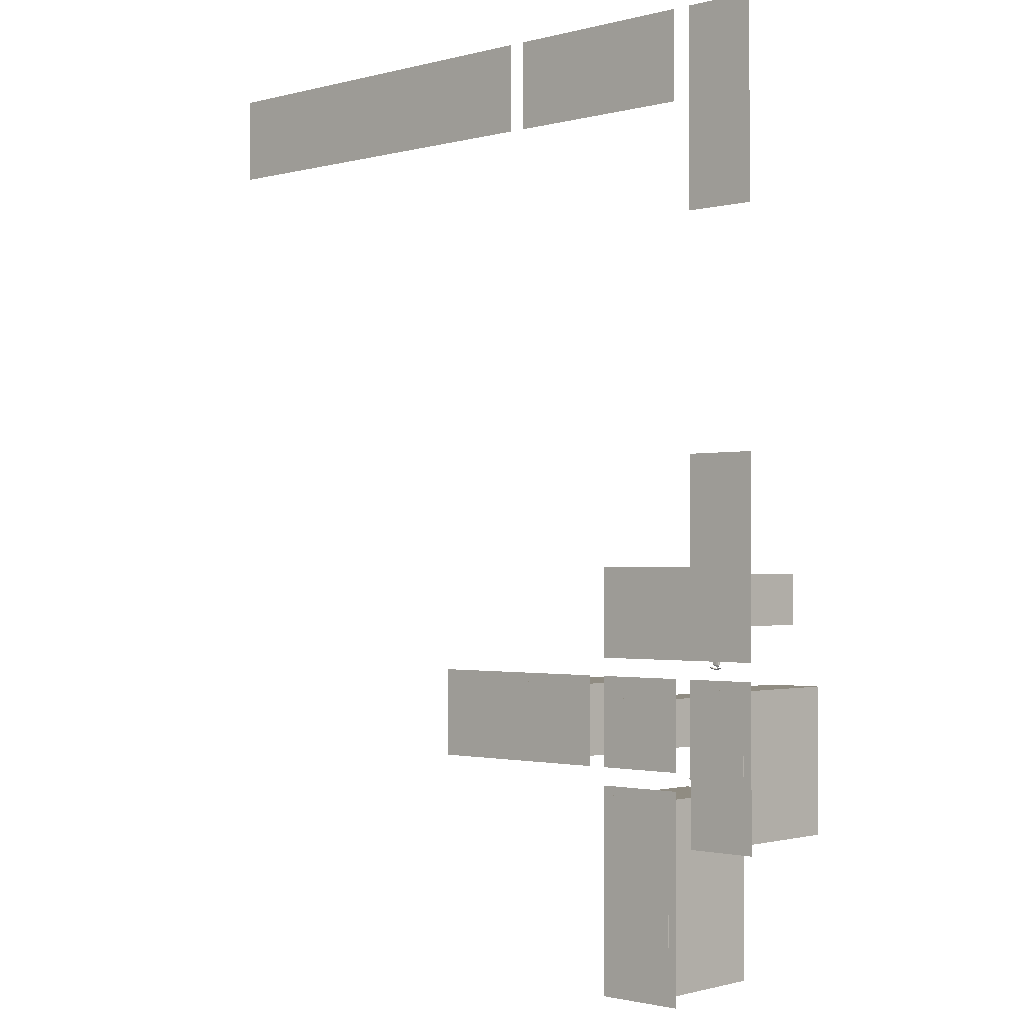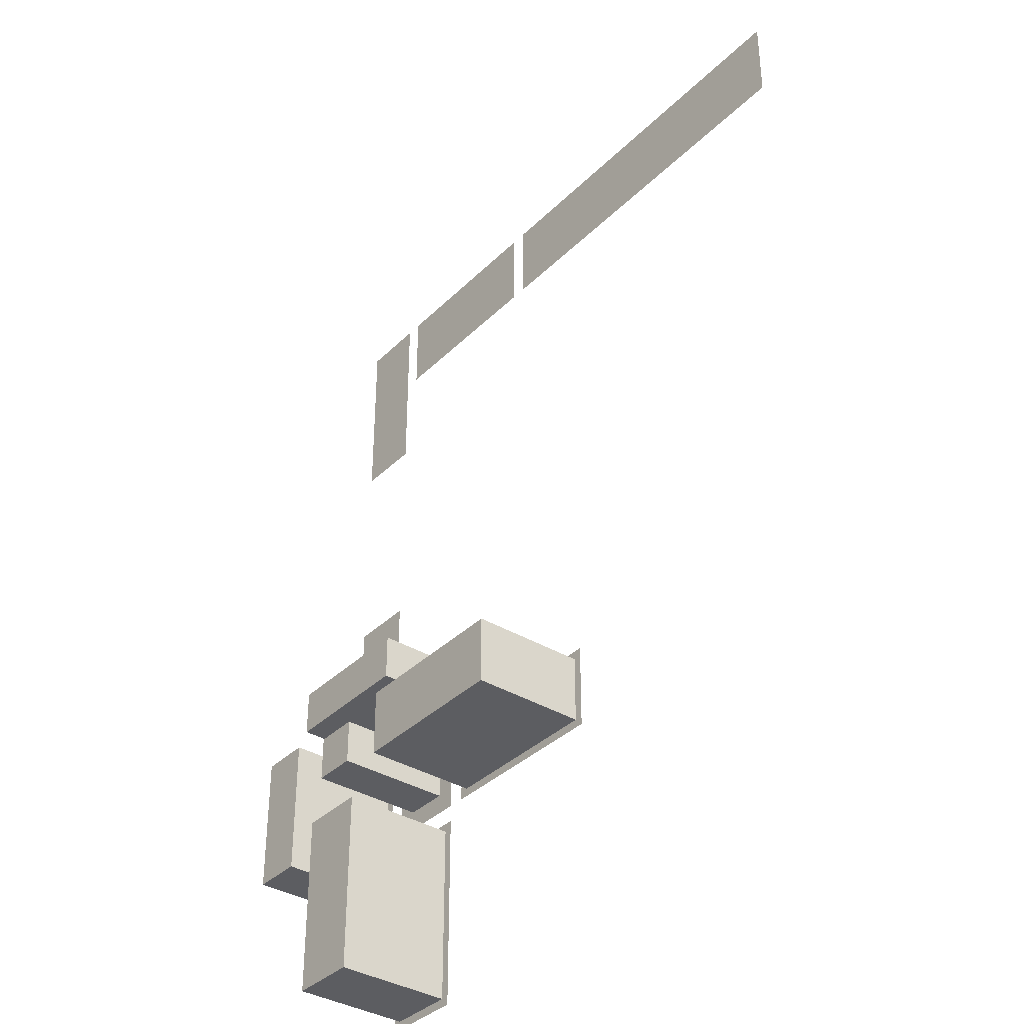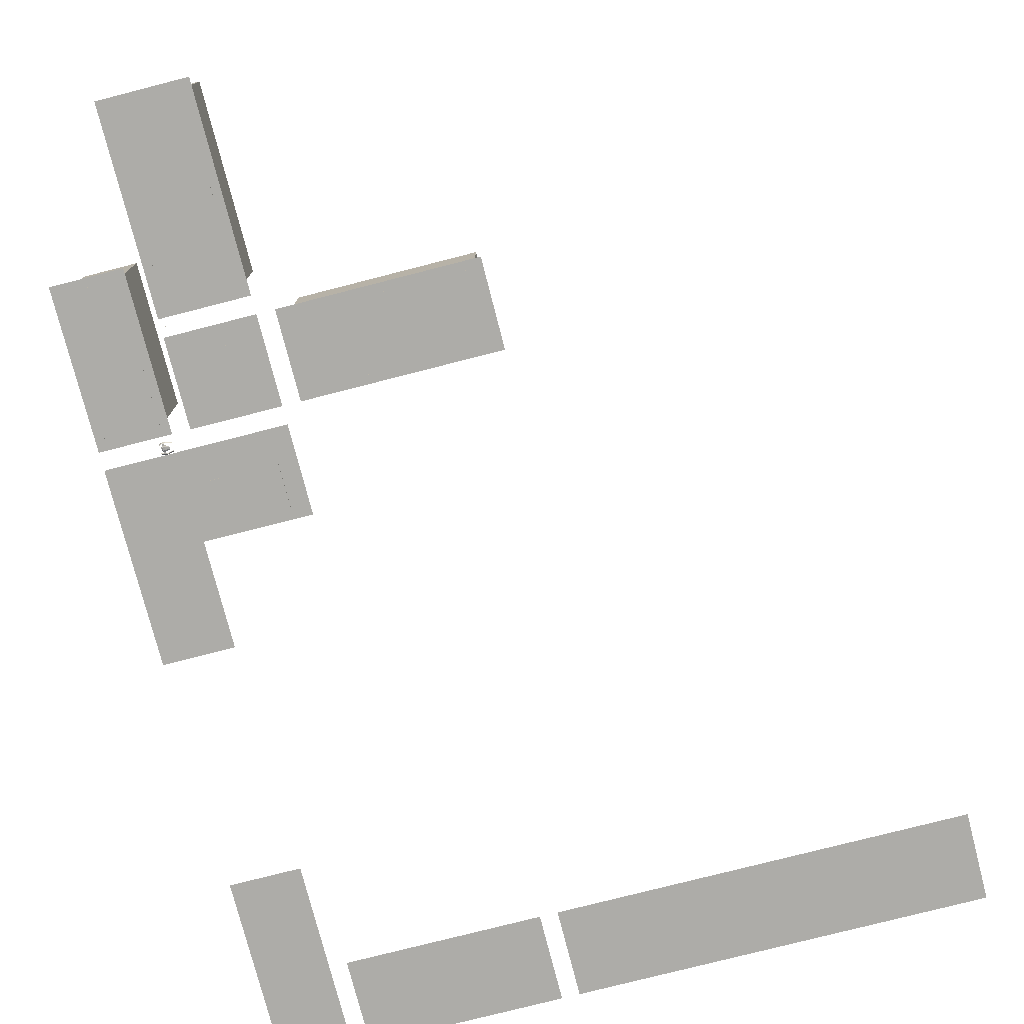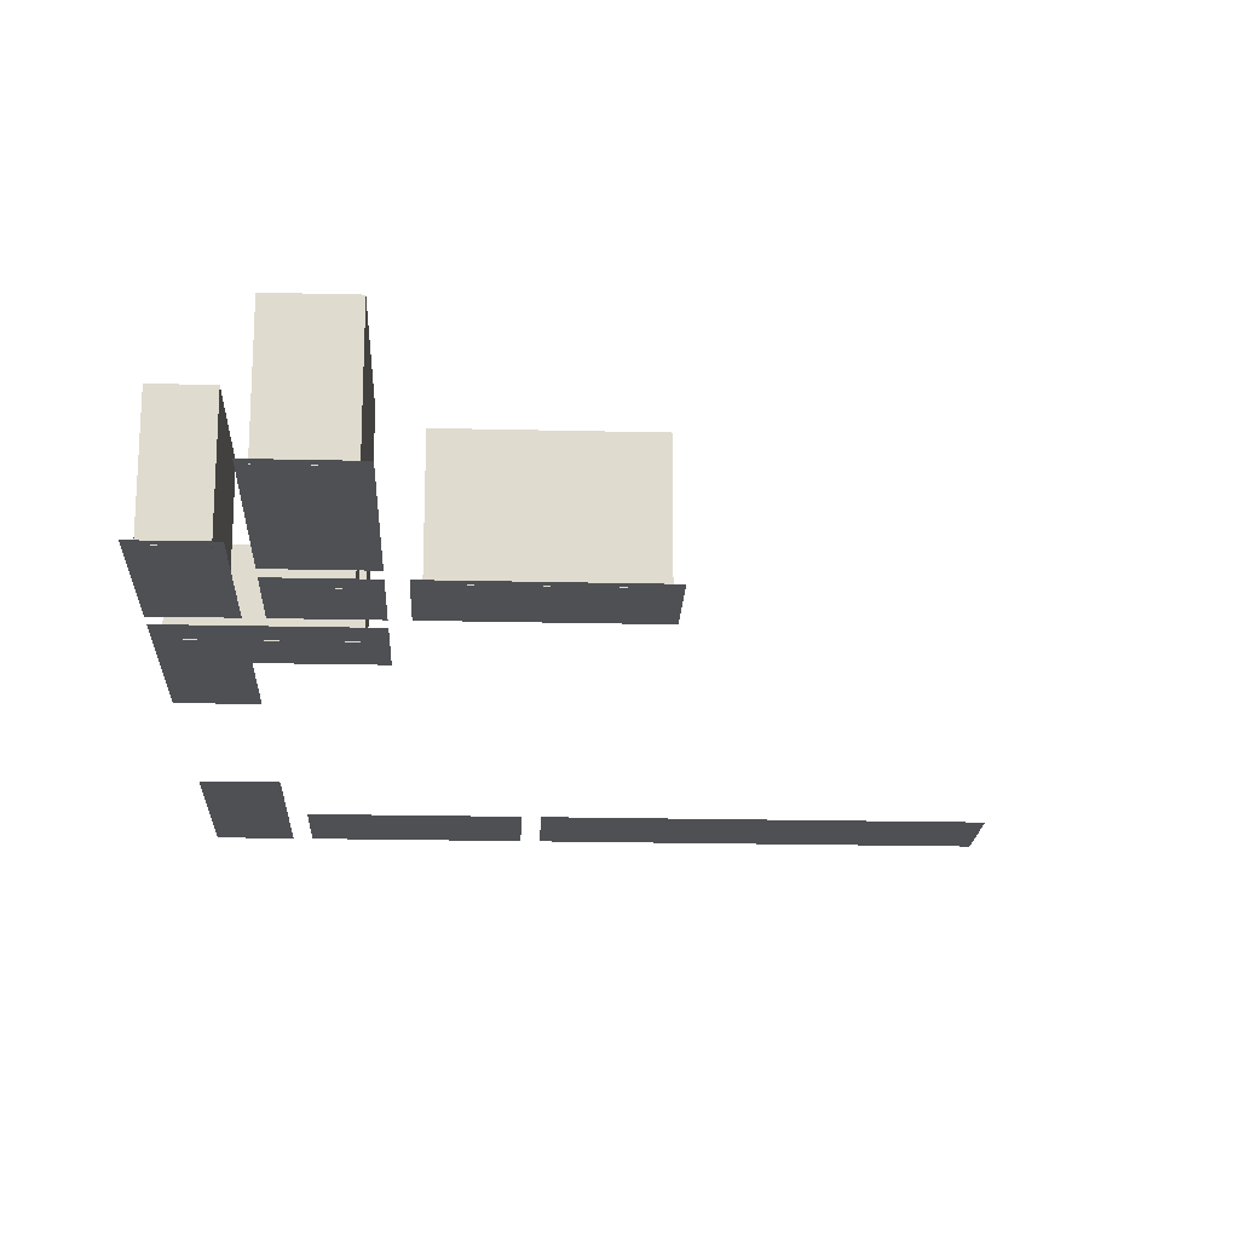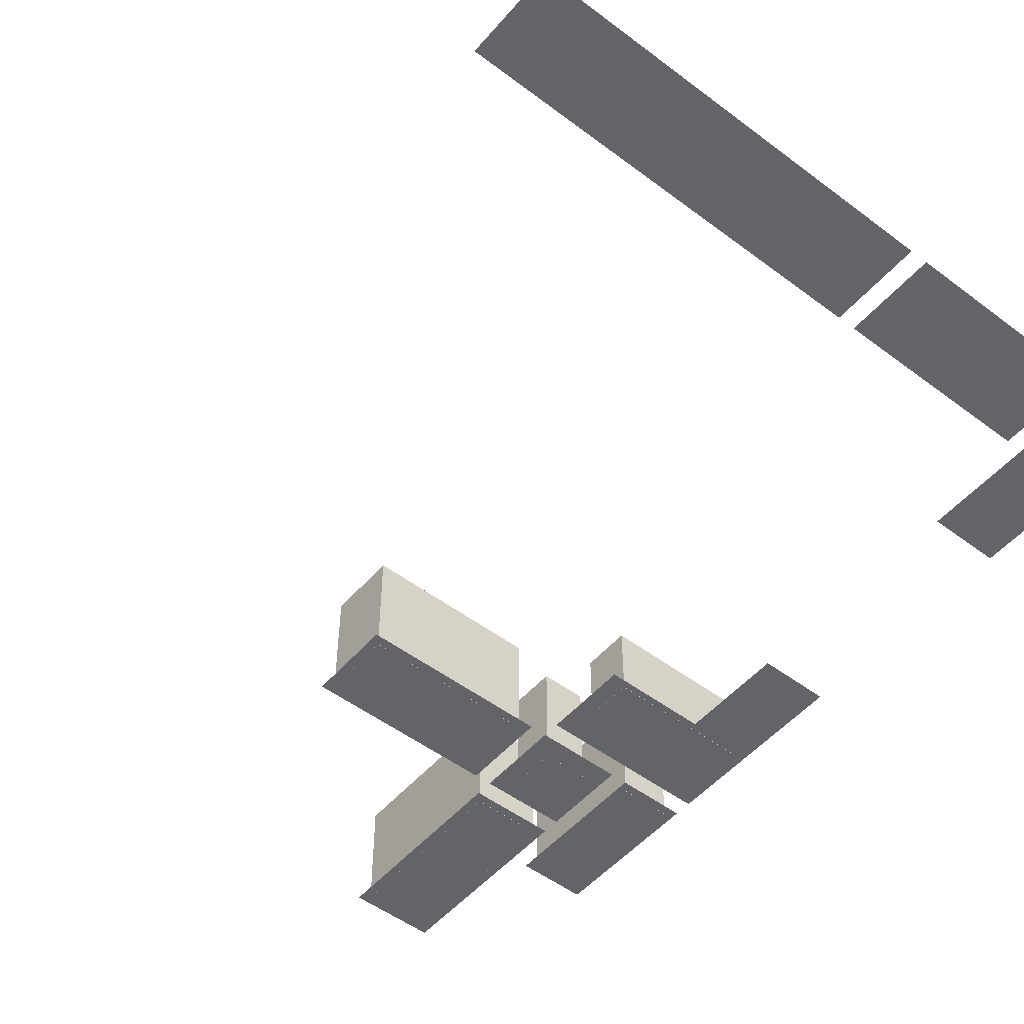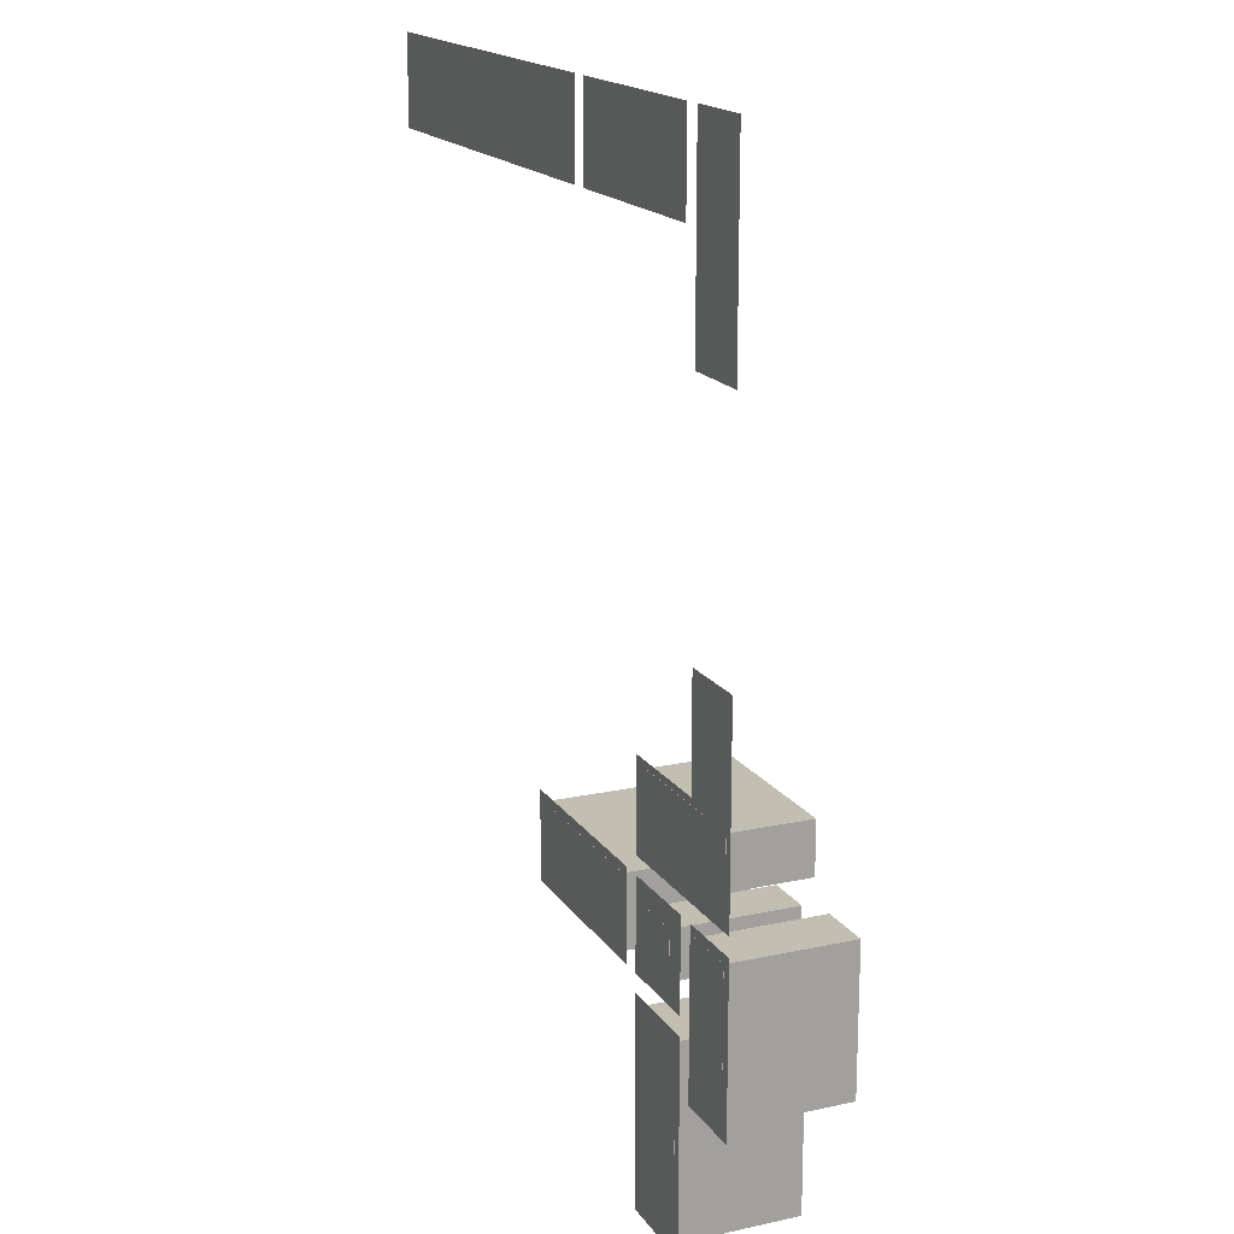
<metadata>
{"format":"obj","ext":"obj","renderer":"f3d","projection":"perspective","resolution":1024,"background":"white","views":[{"elev":-1.5,"azim":-137.2,"up":"+Y"},{"elev":-36.4,"azim":51.5,"up":"+Y"},{"elev":-76.7,"azim":14.4,"up":"+Z"},{"elev":-18.9,"azim":-2.7,"up":"+Z"},{"elev":-51.3,"azim":140.7,"up":"+Z"},{"elev":17.4,"azim":-113.3,"up":"+Y"}]}
</metadata>
<code>
o CameraBox
v -97.73 -149.9 4.857
v -97.63 -150.1 4.863
v -97.73 -149.9 5.057
v -97.63 -150.1 5.063
v -97.55 -149.8 4.857
v -97.45 -150 4.863
v -97.56 -149.8 5.057
v -97.46 -150 5.063
f 2 3 1
f 8 5 7
f 6 1 5
f 4 6 8
f 2 4 3
f 8 6 5
f 6 2 1
f 4 2 6
f 4 7 3
f 4 8 7
f 7 1 3
f 7 5 1
o _laatta01
v -97.66 -7.812 0.1289
v -97.66 11.72 0.1289
v -54.69 11.72 0.1289
v -54.69 -7.812 0.1289
v -50.78 11.72 0.1289
v 39.06 11.72 0.1289
v 39.06 -7.812 0.1289
v -50.78 -7.812 0.1289
v -101.6 11.72 0.1289
v -101.6 -31.25 0.1289
v -117.2 -31.25 0.1289
v -117.2 11.72 0.1289
v -117.2 -82.03 0.1289
v -101.6 -82.03 0.1289
v -101.6 -105.5 0.1289
v -78.12 -105.5 0.1289
v -78.12 -125 0.1289
v -117.2 -125 0.1289
f 12 10 9
f 16 14 13
f 20 18 17
f 25 23 26
f 21 23 22
f 12 11 10
f 16 15 14
f 20 19 18
f 25 24 23
f 21 26 23
o _levyt3
v -117.2 -128.9 0.1289
v -101.6 -128.9 0.1289
v -101.6 -164.1 0.1289
v -117.2 -164.1 0.1289
v -97.66 -152.3 0.1289
v -78.12 -152.3 0.1289
v -78.12 -197.3 0.1289
v -97.66 -197.3 0.1289
v -97.66 -128.9 0.1289
v -78.12 -128.9 0.1289
v -78.12 -148.4 0.1289
v -97.66 -148.4 0.1289
v -74.22 -128.9 0.1289
v -31.25 -128.9 0.1289
v -31.25 -148.4 0.1289
v -74.22 -148.4 0.1289
f 30 28 27
f 34 32 31
f 38 36 35
f 42 40 39
f 30 29 28
f 34 33 32
f 38 37 36
f 42 41 40
o kulmatalot
v -115.2 -130.9 26.38
v -103.5 -130.9 26.38
v -103.5 -162.1 26.38
v -115.2 -162.1 26.38
v -93.01 -133.5 26.38
v -82.71 -133.5 26.38
v -82.71 -143.8 26.38
v -93.01 -143.8 26.38
v -95.67 -154.3 26.38
v -80.05 -154.3 26.38
v -80.05 -195.3 26.38
v -95.67 -195.3 26.38
v -72.23 -130.9 26.38
v -33.17 -130.9 26.38
v -33.17 -146.5 26.38
v -72.23 -146.5 26.38
v -115.2 -130.9 0.1094
v -103.5 -130.9 0.1094
v -103.5 -162.1 0.1094
v -115.2 -162.1 0.1094
v -93.01 -133.5 0.1094
v -82.71 -133.5 0.1094
v -82.71 -143.8 0.1094
v -93.01 -143.8 0.1094
v -95.67 -154.3 0.1094
v -80.05 -154.3 0.1094
v -80.05 -195.3 0.1094
v -95.67 -195.3 0.1094
v -72.23 -130.9 0.1094
v -33.17 -130.9 0.1094
v -33.17 -146.5 0.1094
v -72.23 -146.5 0.1094
f 46 44 43
f 44 59 43
f 45 60 44
f 46 61 45
f 43 62 46
f 62 60 61
f 46 45 44
f 44 60 59
f 45 61 60
f 46 62 61
f 43 59 62
f 62 59 60
f 50 48 47
f 54 52 51
f 58 56 55
f 48 63 47
f 49 64 48
f 50 65 49
f 47 66 50
f 52 67 51
f 53 68 52
f 54 69 53
f 51 70 54
f 56 71 55
f 57 72 56
f 58 73 57
f 55 74 58
f 66 64 65
f 70 68 69
f 74 72 73
f 50 49 48
f 54 53 52
f 58 57 56
f 48 64 63
f 49 65 64
f 50 66 65
f 47 63 66
f 52 68 67
f 53 69 68
f 54 70 69
f 51 67 70
f 56 72 71
f 57 73 72
f 58 74 73
f 55 71 74
f 66 63 64
f 70 67 68
f 74 71 72
o s01
v -103 -126.3 4.649
v -103 -126.4 4.743
v -103 -126.5 4.888
v -103 -126.5 5.038
v -103 -126.4 5.195
v -103 -126.3 5.301
v -103 -126.4 5.045
v -103 -126.4 4.896
v -103.5 -126.5 4.553
v -103.5 -126.6 4.663
v -103.5 -126.7 4.844
v -103.5 -126.7 5.032
v -103.5 -126.6 5.229
v -103.5 -126.5 5.362
v -103.5 -126.6 5.044
v -103.5 -126.6 4.855
v -104.4 -126.7 4.385
v -104.4 -126.9 4.543
v -104.4 -127 4.782
v -104.4 -127 5.034
v -104.4 -126.9 5.293
v -104.4 -126.7 5.47
v -104.4 -126.8 5.045
v -104.4 -126.8 4.794
v -105 -126.8 4.379
v -105 -126.9 4.533
v -105 -127 4.777
v -105 -127 5.028
v -105 -126.9 5.283
v -105 -126.8 5.464
v -105 -126.9 5.04
v -105 -126.9 4.788
v -105.5 -126.6 4.46
v -105.5 -126.7 4.594
v -105.5 -126.8 4.806
v -105.5 -126.8 5.026
v -105.5 -126.7 5.25
v -105.5 -126.6 5.407
v -105.5 -126.6 5.034
v -105.5 -126.6 4.818
v -105.8 -126.4 4.506
v -105.8 -126.5 4.636
v -105.8 -126.6 4.832
v -105.8 -126.6 5.029
v -105.8 -126.5 5.233
v -105.8 -126.4 5.374
v -105.8 -126.5 5.036
v -105.8 -126.5 4.836
v -105.4 -125.9 4.903
v -105.4 -125.8 4.856
v -105.5 -125.5 4.879
v -105.5 -125.3 4.95
v -105.5 -125.3 5.063
v -105.5 -125.5 5.107
v -105.5 -125.8 5.084
v -105.4 -125.9 5.013
v -105.2 -126.3 4.818
v -105.2 -125.9 4.731
v -105.2 -125.3 4.785
v -105.2 -124.9 4.926
v -105.2 -124.9 5.154
v -105.2 -125.3 5.241
v -105.2 -125.9 5.183
v -105.2 -126.3 5.042
v -104.7 -126.3 4.82
v -104.7 -125.9 4.737
v -104.8 -125.3 4.791
v -104.8 -124.9 4.932
v -104.8 -124.9 5.16
v -104.8 -125.3 5.246
v -104.7 -125.9 5.188
v -104.7 -126.3 5.047
v -103.8 -125.9 4.909
v -103.8 -125.8 4.873
v -103.8 -125.4 4.904
v -103.8 -125.2 4.975
v -103.8 -125.4 5.018
v -103.8 -125.8 4.987
v -103.1 -124.7 4.78
v -103.1 -124.7 4.886
v -103.1 -124.6 5.043
v -103.1 -124.6 5.192
v -103.1 -124.7 5.338
v -103.1 -124.7 5.432
v -103.1 -124.7 5.185
v -103.1 -124.7 5.035
v -103.6 -124.6 4.703
v -103.6 -124.5 4.841
v -103.6 -124.4 5.037
v -103.6 -124.4 5.222
v -103.6 -124.5 5.403
v -103.6 -124.6 5.517
v -103.6 -124.5 5.214
v -103.6 -124.5 5.025
v -104.4 -124.4 4.578
v -104.4 -124.3 4.755
v -104.5 -124.2 5.014
v -104.5 -124.2 5.262
v -104.5 -124.3 5.506
v -104.5 -124.4 5.659
v -104.5 -124.3 5.25
v -104.4 -124.3 5.003
v -105 -124.4 4.573
v -105 -124.3 4.749
v -105.1 -124.2 5.008
v -105.1 -124.2 5.256
v -105.1 -124.3 5.5
v -105.1 -124.4 5.653
v -105.1 -124.3 5.244
v -105.1 -124.3 4.997
v -105.6 -124.7 4.614
v -105.6 -124.5 4.771
v -105.6 -124.4 4.995
v -105.6 -124.4 5.215
v -105.6 -124.5 5.428
v -105.6 -124.7 5.561
v -105.6 -124.6 5.204
v -105.6 -124.6 4.984
v -105.9 -124.8 4.641
v -105.9 -124.7 4.778
v -105.9 -124.7 4.983
v -105.9 -124.7 5.183
v -105.9 -124.7 5.38
v -105.9 -124.8 5.505
v -105.9 -124.8 5.175
v -105.9 -124.8 4.975
v -104.8 -126.3 4.922
v -104.8 -126.3 4.89
v -105.1 -126.3 4.858
v -105.1 -126.3 4.916
v -105.1 -126.3 4.948
v -104.8 -126.3 4.953
v -104.7 -126.8 4.938
v -104.8 -126.8 4.875
v -105.1 -126.8 4.811
v -105.1 -126.8 4.933
v -105.1 -126.8 4.996
v -104.8 -126.8 5.001
v -104.8 -124.9 5.034
v -104.9 -124.9 5.002
v -105.2 -124.9 4.97
v -105.2 -124.9 5.029
v -105.2 -124.9 5.06
v -104.9 -124.9 5.061
v -104.8 -124.4 5.139
v -104.8 -124.4 5.08
v -105.2 -124.4 5.012
v -105.2 -124.4 5.134
v -105.2 -124.4 5.197
v -104.8 -124.4 5.202
f 82 78 76
f 76 84 83
f 77 85 84
f 87 86 78
f 88 87 79
f 81 89 88
f 82 90 89
f 75 83 90
f 84 92 91
f 85 93 92
f 95 94 86
f 96 95 87
f 97 96 88
f 90 98 97
f 83 91 98
f 92 100 99
f 101 100 92
f 103 102 94
f 96 104 103
f 105 104 96
f 106 105 97
f 99 106 98
f 108 107 99
f 109 108 100
f 103 111 110
f 104 112 111
f 113 112 104
f 114 113 105
f 107 114 106
f 116 115 107
f 117 116 108
f 111 119 118
f 112 120 119
f 121 120 112
f 122 121 113
f 115 122 114
f 119 122 117
f 136 135 127
f 130 138 137
f 136 144 143
f 146 145 137
f 144 151 150
f 147 152 145
f 157 160 155
f 154 153 161
f 155 154 162
f 156 164 165
f 157 165 166
f 158 166 167
f 159 167 168
f 160 168 161
f 162 161 169
f 163 162 170
f 164 172 173
f 165 173 174
f 166 174 175
f 167 175 176
f 161 168 176
f 169 177 178
f 171 170 178
f 173 172 180
f 173 181 182
f 174 182 183
f 175 183 184
f 169 176 184
f 177 185 186
f 178 186 187
f 181 180 188
f 182 181 189
f 183 182 190
f 184 183 191
f 177 184 192
f 185 193 194
f 186 194 195
f 189 188 196
f 190 189 197
f 191 190 198
f 192 191 199
f 185 192 200
f 200 196 194
f 201 203 205
f 201 207 208
f 202 208 209
f 203 209 210
f 204 210 211
f 206 205 211
f 201 206 212
f 213 217 215
f 220 219 213
f 221 220 214
f 216 222 221
f 217 223 222
f 218 224 223
f 219 224 218
f 78 80 79
f 78 81 80
f 76 78 77
f 82 76 75
f 78 82 81
f 76 83 75
f 77 84 76
f 87 78 79
f 88 79 80
f 81 88 80
f 82 89 81
f 75 90 82
f 84 91 83
f 85 92 84
f 95 86 87
f 96 87 88
f 97 88 89
f 90 97 89
f 83 98 90
f 92 99 91
f 101 92 93
f 103 94 95
f 96 103 95
f 105 96 97
f 106 97 98
f 99 98 91
f 108 99 100
f 109 100 101
f 103 110 102
f 104 111 103
f 113 104 105
f 114 105 106
f 107 106 99
f 116 107 108
f 117 108 109
f 111 118 110
f 112 119 111
f 121 112 113
f 122 113 114
f 115 114 107
f 121 119 120
f 119 117 118
f 117 115 116
f 122 119 121
f 117 122 115
f 136 127 128
f 130 137 129
f 136 143 135
f 146 137 138
f 144 150 143
f 147 145 146
f 159 157 158
f 157 155 156
f 155 153 154
f 160 157 159
f 155 160 153
f 154 161 162
f 155 162 163
f 156 165 157
f 157 166 158
f 158 167 159
f 159 168 160
f 160 161 153
f 162 169 170
f 163 170 171
f 164 173 165
f 165 174 166
f 166 175 167
f 167 176 168
f 161 176 169
f 169 178 170
f 171 178 179
f 173 180 181
f 173 182 174
f 174 183 175
f 175 184 176
f 169 184 177
f 177 186 178
f 178 187 179
f 181 188 189
f 182 189 190
f 183 190 191
f 184 191 192
f 177 192 185
f 185 194 186
f 186 195 187
f 189 196 197
f 190 197 198
f 191 198 199
f 192 199 200
f 185 200 193
f 196 198 197
f 196 199 198
f 194 196 195
f 200 194 193
f 196 200 199
f 203 201 202
f 201 205 206
f 205 203 204
f 201 208 202
f 202 209 203
f 203 210 204
f 204 211 205
f 206 211 212
f 201 212 207
f 217 213 218
f 213 215 214
f 215 217 216
f 220 213 214
f 221 214 215
f 216 221 215
f 217 222 216
f 218 223 217
f 219 218 213
f 86 85 77
f 94 93 85
f 94 102 101
f 102 110 109
f 110 118 117
f 156 155 163
f 164 163 171
f 171 179 180
f 179 187 188
f 187 195 196
f 86 77 78
f 94 85 86
f 94 101 93
f 102 109 101
f 110 117 109
f 156 163 164
f 164 171 172
f 171 180 172
f 179 188 180
f 187 196 188
f 124 128 126
f 128 130 129
f 130 124 123
f 124 126 125
f 126 128 127
f 128 124 130
f 132 131 123
f 133 132 124
f 126 134 133
f 127 135 134
f 137 136 128
f 123 131 138
f 132 140 139
f 133 141 140
f 134 142 141
f 143 142 134
f 145 144 136
f 131 139 146
f 140 148 147
f 141 149 148
f 150 149 141
f 150 142 143
f 145 152 151
f 147 146 139
f 147 149 151
f 132 123 124
f 133 124 125
f 126 133 125
f 127 134 126
f 137 128 129
f 123 138 130
f 132 139 131
f 133 140 132
f 134 141 133
f 143 134 135
f 145 136 137
f 131 146 138
f 140 147 139
f 141 148 140
f 150 141 142
f 145 151 144
f 149 147 148
f 147 151 152
f 151 149 150
o talojota
v -115.5 -117.6 16.95
v -82.19 -117.6 16.95
v -82.19 -106.9 16.95
v -115.5 -106.9 16.95
v -115.5 -117.6 0.08984
v -82.19 -117.6 0.08984
v -82.19 -106.9 0.08984
v -115.5 -106.9 0.08984
f 226 228 225
f 229 226 225
f 230 227 226
f 231 228 227
f 232 225 228
f 232 230 229
f 226 227 228
f 229 230 226
f 230 231 227
f 231 232 228
f 232 229 225
f 232 231 230

</code>
